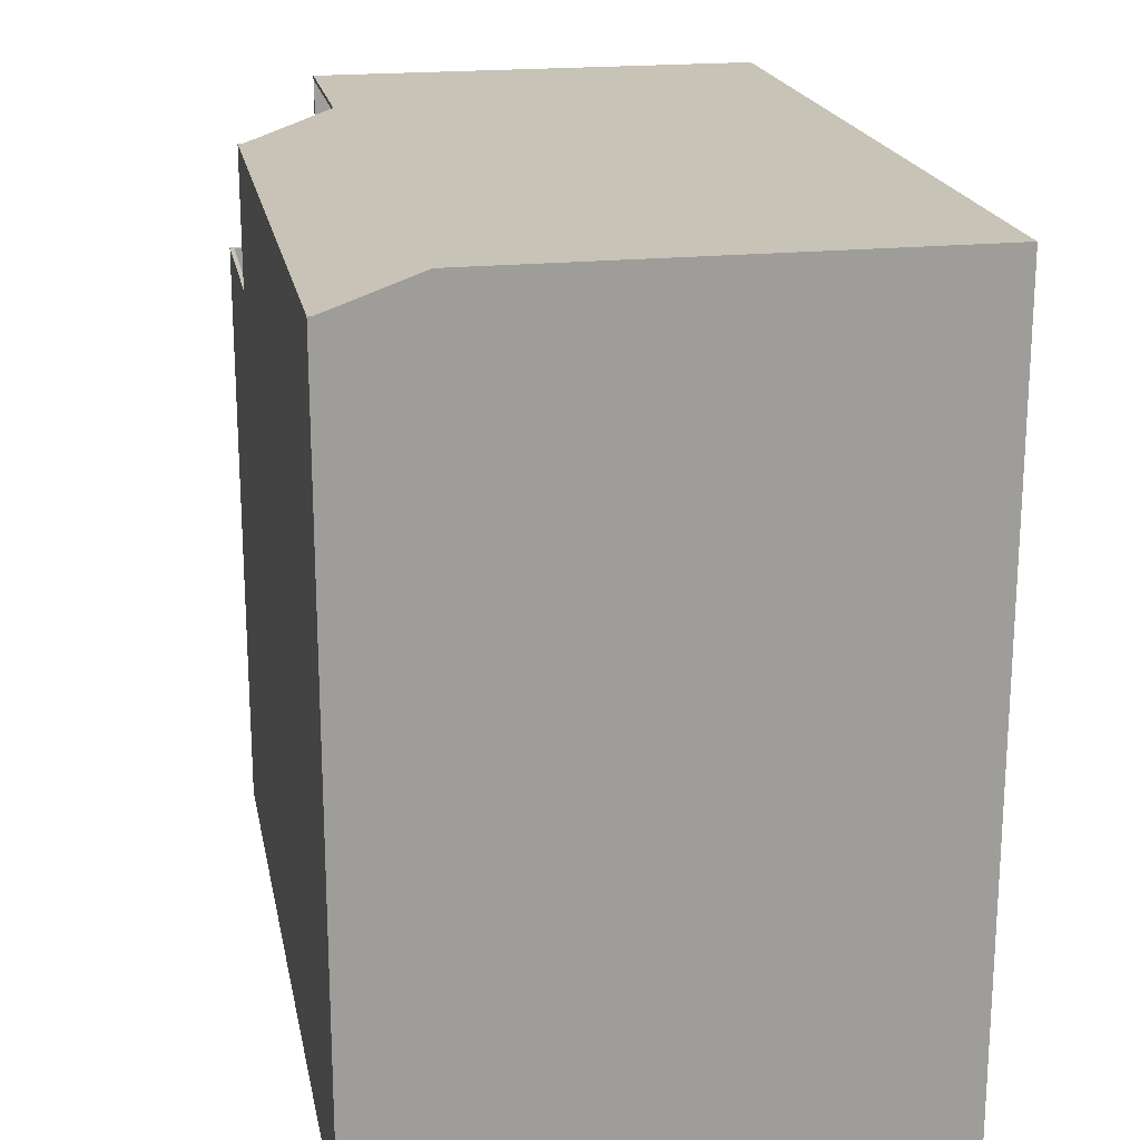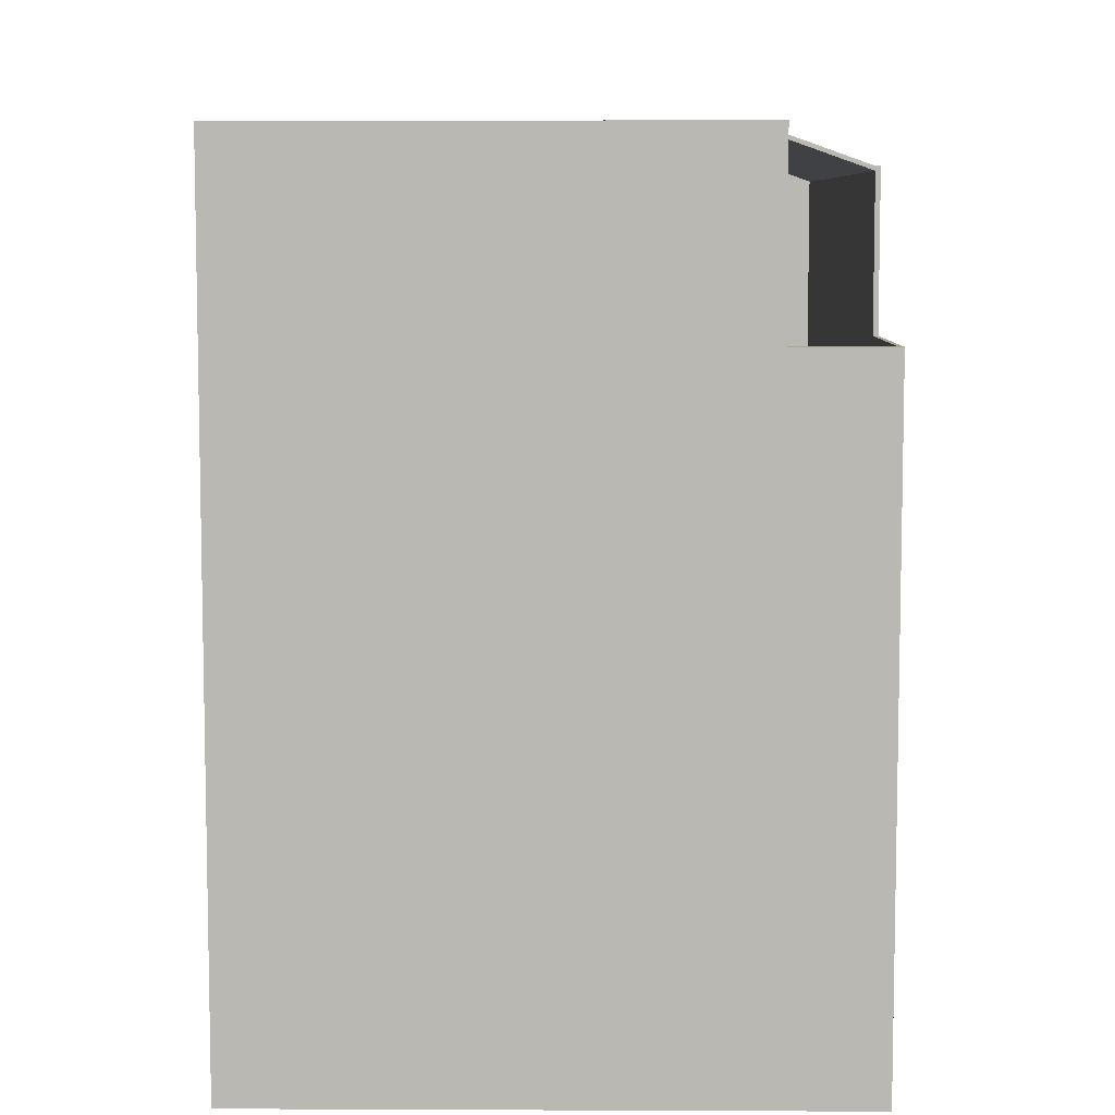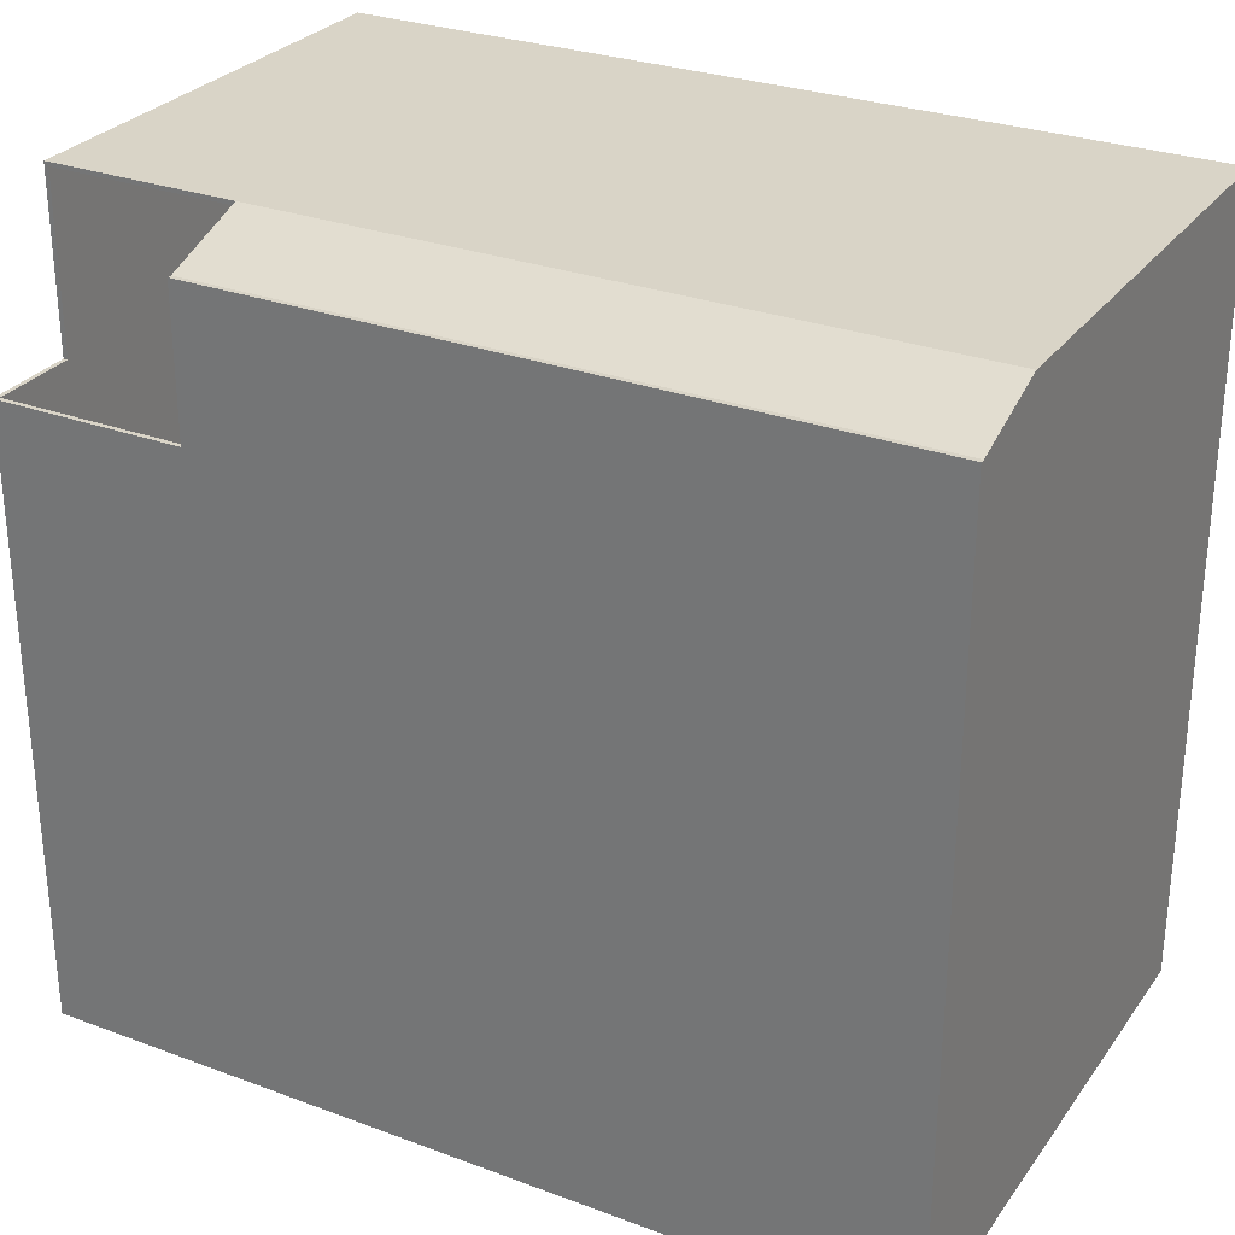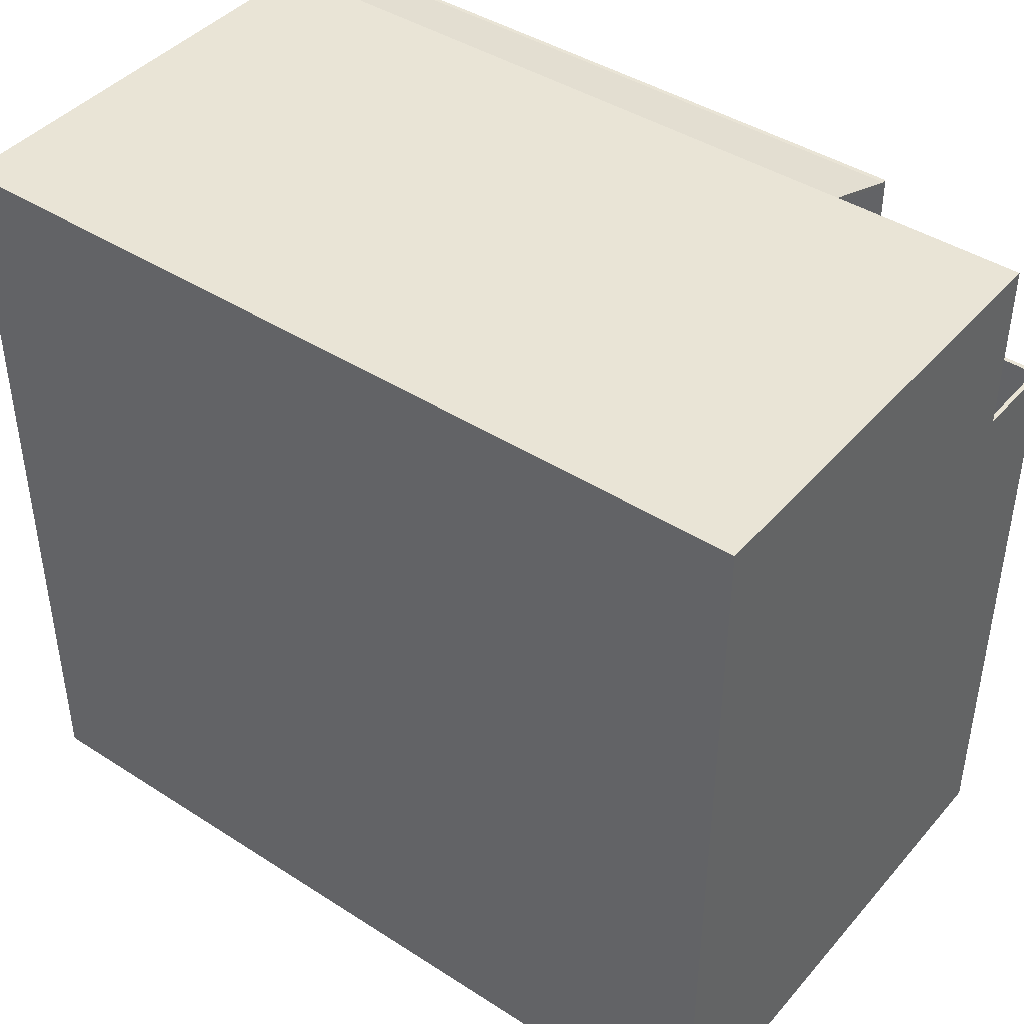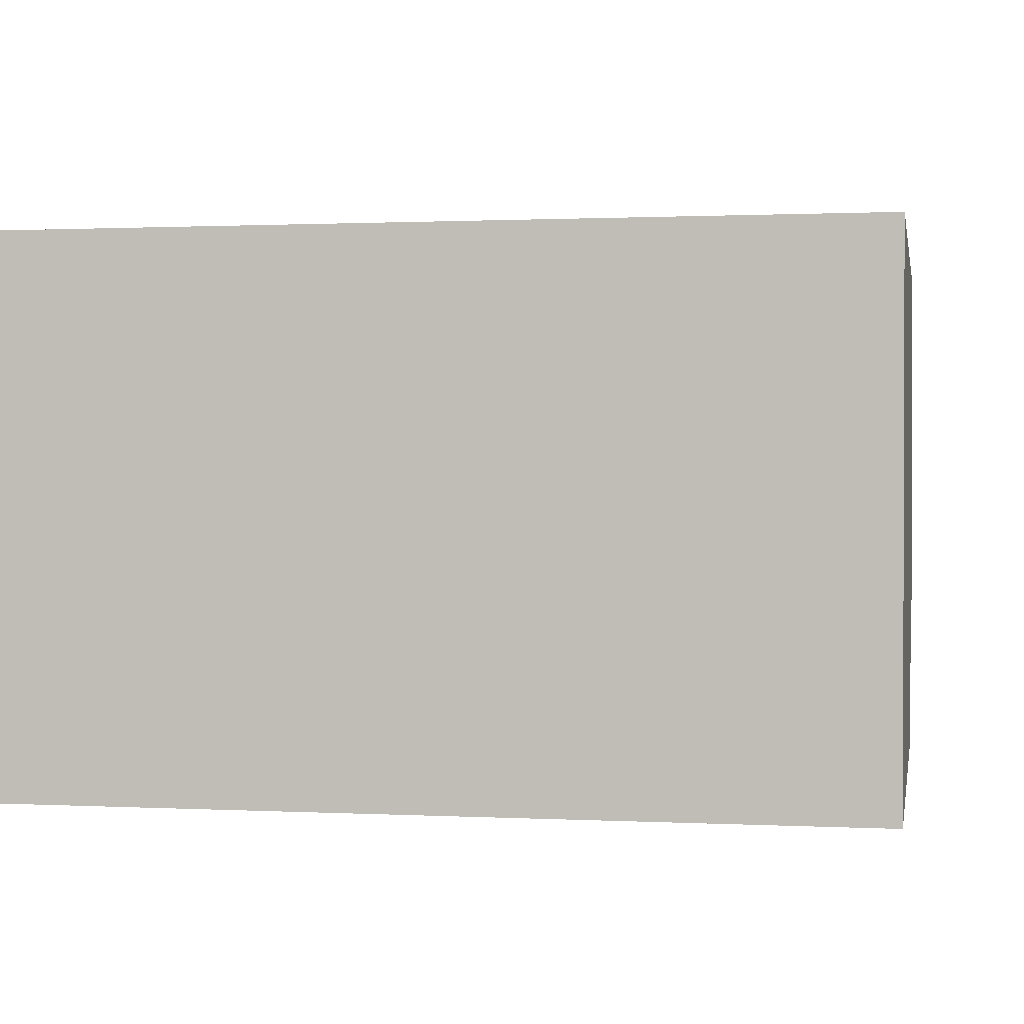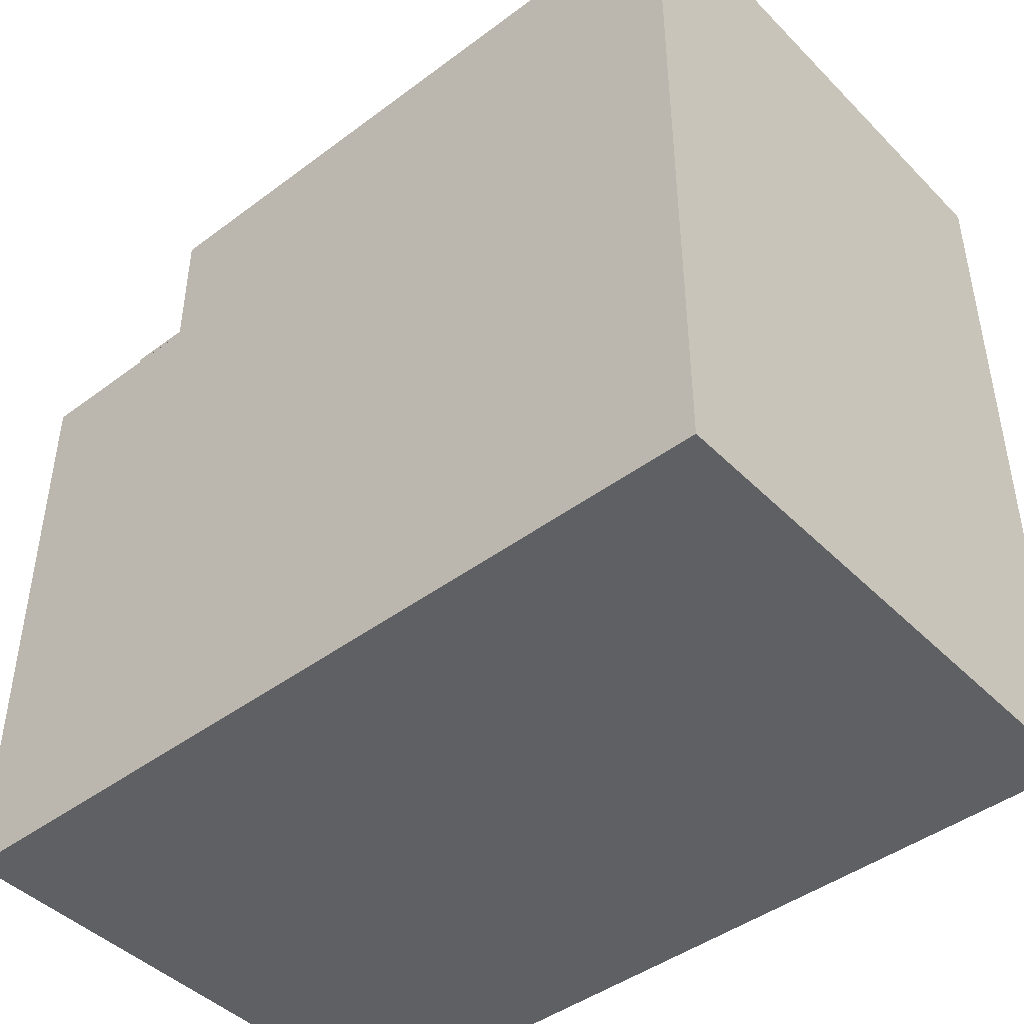
<metadata>
{"format":"obj","ext":"obj","renderer":"f3d","projection":"perspective","resolution":1024,"background":"white","views":[{"elev":19.8,"azim":79.1,"up":"+Z"},{"elev":7.4,"azim":-89.3,"up":"+Z"},{"elev":28.8,"azim":29.0,"up":"+Z"},{"elev":42.7,"azim":-142.6,"up":"+Z"},{"elev":1.0,"azim":-169.5,"up":"+Y"},{"elev":-44.5,"azim":41.0,"up":"+Z"}]}
</metadata>
<code>
o Box047.001
v 1.447 13.7 -18.42
v 1.447 13.7 -1.878
v -2.417 13.7 -1.878
v -2.417 13.7 -18.42
v 2.586 14.76 -18.42
v 2.586 14.76 -1.878
v 20.58 14.76 -1.878
v 20.58 14.76 -18.42
v 2.586 14.76 2.826
v 2.586 13.7 2.826
v 20.58 13.7 2.826
v 20.58 14.76 2.826
v -2.538 14.76 -0.3058
v -2.538 13.7 -0.3058
v -2.538 13.7 2.715
v -2.538 14.76 2.715
v 1.447 14.76 -18.55
v 1.447 13.7 -18.55
v -2.417 13.7 -18.55
v -2.417 14.76 -18.55
v 20.65 14.76 -1.878
v 20.65 13.7 -1.878
v 20.65 13.7 -18.42
v 20.65 14.76 -18.42
v 2.586 14.76 -18.55
v 20.58 14.76 -18.55
v 1.447 14.76 2.826
v 1.447 14.76 2.715
v -2.417 14.76 2.715
v -2.417 14.76 2.826
v -2.538 14.76 -18.55
v -2.538 13.7 -18.55
v -2.538 13.7 -18.42
v -2.538 14.76 -18.42
v -2.538 13.7 2.826
v -2.538 14.76 2.826
v 20.65 14.76 2.826
v 20.65 13.7 2.826
v 20.65 13.7 2.715
v 20.65 14.76 2.715
v 20.65 13.7 -18.55
v 20.65 14.76 -18.55
v -2.538 14.76 -1.878
v -2.417 14.76 -1.878
v -2.417 14.76 -18.42
v 20.65 14.76 -0.3058
v 20.58 14.76 -0.3058
v 20.58 14.76 2.715
v -2.417 13.7 2.826
v 20.58 13.7 -18.55
v 20.58 2.353 2.829
v 20.65 2.353 2.829
v 2.586 2.353 2.829
v -2.538 2.353 2.829
v -2.417 2.353 2.829
v -2.538 2.353 2.718
v -2.538 2.353 -0.3058
v -2.538 2.353 -18.55
v -2.538 2.353 -18.42
v -2.417 2.353 -18.55
v 1.447 2.353 -18.55
v 20.65 2.353 -18.55
v 20.58 2.353 -18.55
v 20.65 2.353 -18.42
v 20.65 2.353 -1.878
v 20.65 2.353 2.718
v 2.586 13.7 -18.42
v 2.586 2.353 -18.42
v 20.58 2.353 -18.42
v 20.58 13.7 -18.42
v -2.417 2.353 -1.878
v -2.417 2.353 -18.42
v 1.447 13.7 2.715
v 1.447 2.353 2.718
v -2.417 2.353 2.718
v -2.417 13.7 2.715
v 20.58 13.7 -0.3058
v 20.58 2.353 -0.3058
v 20.58 2.353 2.718
v 20.58 13.7 2.715
v 2.586 -0.01213 -18.42
v 2.586 -0.01213 -1.878
v 20.58 -0.01213 -1.878
v 20.58 -0.01213 -18.42
v 1.447 -0.1357 -18.42
v 1.447 -0.1357 -1.878
v -2.417 -0.1357 -1.878
v -2.417 -0.1357 -18.42
v 20.65 -0.1357 -0.3058
v 20.65 -0.01213 -0.3058
v 20.65 -0.01213 1.876
v 20.65 -0.1357 1.876
v 2.586 -0.1357 -18.55
v 2.586 -0.01213 -18.55
v 20.58 -0.01213 -18.55
v 20.58 -0.1357 -18.55
v -2.538 -0.1357 -1.878
v -2.538 -0.01213 -1.878
v -2.538 -0.01213 -18.42
v -2.538 -0.1357 -18.42
v 1.447 -0.1357 -18.55
v -2.417 -0.1357 -18.55
v 2.586 -0.1356 1.987
v 2.586 -0.1357 1.876
v 20.58 -0.1357 1.876
v 20.58 -0.1357 1.987
v 20.65 -0.1357 -18.55
v 20.65 -0.01213 -18.55
v 20.65 -0.01213 -18.42
v 20.65 -0.1357 -18.42
v 20.65 -0.01213 1.987
v 20.65 -0.1357 1.987
v -2.538 -0.01213 -18.55
v -2.538 -0.1357 -18.55
v 20.65 -0.1357 -1.878
v 20.58 -0.1357 -1.878
v 20.58 -0.1357 -18.42
v 20.58 -0.01213 1.987
v -2.417 -0.01213 -18.55
v 20.65 2.353 -0.3058
v 2.586 2.353 -18.55
v -2.538 2.353 -1.878
v 1.447 -0.01213 -18.42
v 1.447 2.353 -18.42
v -2.417 -0.01213 -18.42
v 20.58 2.353 -1.878
v 2.586 -0.01213 1.876
v 2.586 2.353 2.718
v 20.58 -0.01213 1.876
v 2.586 13.7 -1.878
v 1.447 14.76 -1.878
v 1.447 14.76 -18.42
v 1.447 13.7 2.826
v 2.586 13.7 -18.55
v 2.586 14.76 2.715
v 1.447 2.353 2.829
v 2.586 13.7 2.715
v -2.417 -0.01213 -1.878
v 1.447 -0.01213 -1.878
v 2.586 -0.1357 -18.42
v 2.586 -0.1357 -1.878
v 1.447 -0.01213 -18.55
v -2.417 13.7 -0.3058
v 1.447 13.7 -0.3058
v 2.586 14.76 -0.3058
v 1.447 14.76 -0.3058
v -2.538 13.7 -1.878
v 20.65 13.7 -0.3058
v -2.417 14.76 -0.3058
v -2.417 2.353 -0.3058
v 20.58 13.7 -1.878
v 20.65 -0.01213 -1.878
v 20.58 -0.1357 -0.3058
v 20.58 -0.01213 -0.3058
v 2.586 13.7 -0.3058
v 2.586 -0.1357 -0.3058
v 2.586 -0.01213 1.987
v 2.586 -0.01213 -0.3058
f 38 11 51 52
f 10 53 51 11
f 49 35 54 55
f 35 15 56 54
f 14 57 56 15
f 33 32 58 59
f 32 19 60 58
f 18 61 60 19
f 50 41 62 63
f 41 23 64 62
f 22 65 64 23
f 39 38 52 66
f 67 68 69 70
f 3 71 72 4
f 73 74 75 76
f 77 78 79 80
f 118 111 52 51
f 111 91 66 52
f 90 120 66 91
f 109 108 62 64
f 108 95 63 62
f 94 121 63 95
f 119 113 58 60
f 113 99 59 58
f 98 122 59 99
f 123 124 72 125
f 83 126 69 84
f 127 128 79 129
f 49 55 136 133
f 134 121 61 18
f 4 72 124 1
f 137 128 74 73
f 119 60 61 142
f 81 68 124 123
f 147 122 57 14
f 39 66 120 148
f 76 75 150 143
f 151 126 78 77
f 152 65 120 90
f 129 79 78 154
f 136 55 75 74
f 55 54 56 75
f 150 75 56 57
f 148 120 65 22
f 143 150 71 3
f 154 78 126 83
f 33 59 122 147
f 70 69 126 151
f 109 64 65 152
f 125 72 71 138
f 133 136 53 10
f 1 124 68 67
f 142 61 121 94
f 50 63 121 134
f 80 79 128 137
f 118 51 53 157
f 84 69 68 81
f 87 86 139 138
f 86 141 82 139
f 104 103 157 127
f 156 104 127 158
f 141 156 158 82
f 53 136 74 128
f 157 53 128 127
f 71 150 57 122
f 138 71 122 98
f 87 138 98 97
f 1 2 3 4
f 5 6 7 8
f 9 10 11 12
f 13 14 15 16
f 17 18 19 20
f 21 22 23 24
f 25 5 8 26
f 27 28 29 30
f 31 32 33 34
f 35 36 16 15
f 37 38 39 40
f 41 42 24 23
f 34 43 44 45
f 40 46 47 48
f 36 35 49 30
f 38 37 12 11
f 42 41 50 26
f 32 31 20 19
f 31 34 45 20
f 24 42 26 8
f 37 40 48 12
f 16 36 30 29
f 81 82 83 84
f 85 86 87 88
f 89 90 91 92
f 93 94 95 96
f 97 98 99 100
f 101 85 88 102
f 103 104 105 106
f 107 108 109 110
f 111 112 92 91
f 113 114 100 99
f 110 115 116 117
f 112 111 118 106
f 114 113 119 102
f 108 107 96 95
f 107 110 117 96
f 100 114 102 88
f 92 112 106 105
f 67 130 2 1
f 45 44 131 132
f 30 49 133 27
f 25 134 18 17
f 20 45 132 17
f 9 135 28 27
f 125 138 139 123
f 140 141 86 85
f 102 119 142 101
f 93 140 85 101
f 73 76 143 144
f 28 135 145 146
f 43 147 14 13
f 40 39 148 46
f 16 29 149 13
f 21 7 47 46
f 115 152 90 89
f 92 105 153 89
f 80 137 155 77
f 29 28 146 149
f 105 104 156 153
f 144 143 3 2
f 146 145 6 131
f 46 148 22 21
f 13 149 44 43
f 89 153 116 115
f 77 155 130 151
f 149 146 131 44
f 153 156 141 116
f 34 33 147 43
f 24 8 7 21
f 110 109 152 115
f 100 88 87 97
f 132 131 6 5
f 27 133 10 9
f 17 132 5 25
f 123 139 82 81
f 101 142 94 93
f 70 151 130 67
f 26 50 134 25
f 12 48 135 9
f 117 116 141 140
f 106 118 157 103
f 96 117 140 93
f 48 47 145 135
f 129 154 158 127
f 73 144 155 137
f 47 7 6 145
f 154 83 82 158
f 144 2 130 155

</code>
